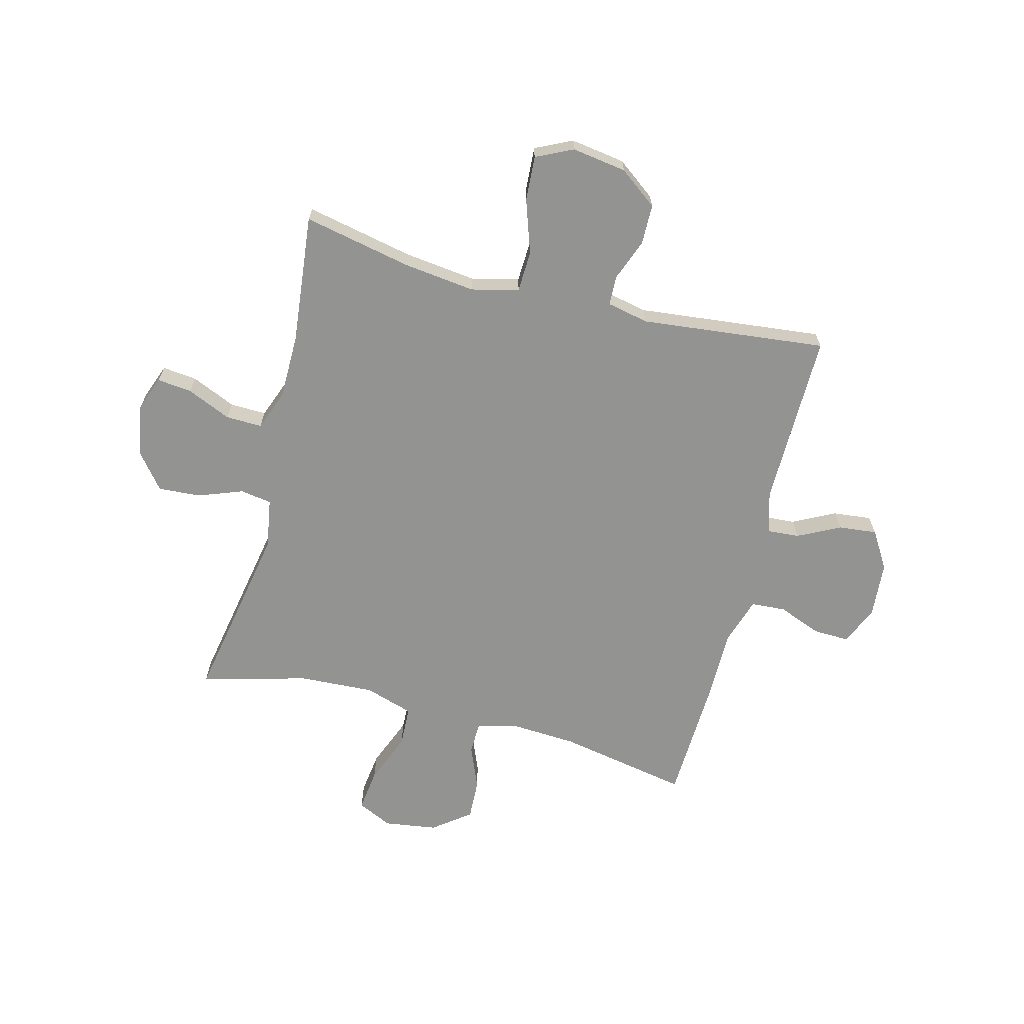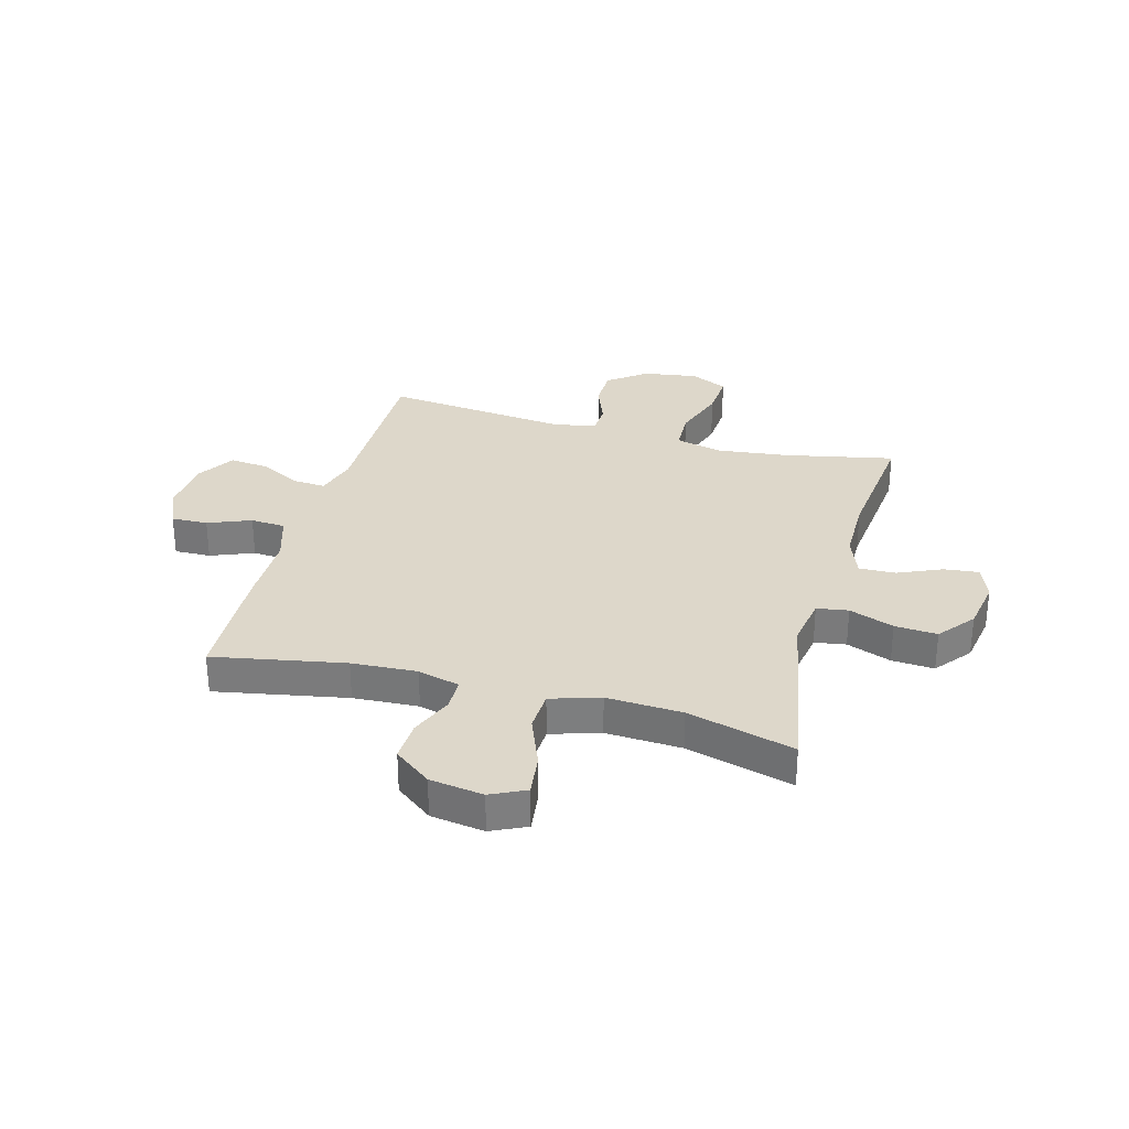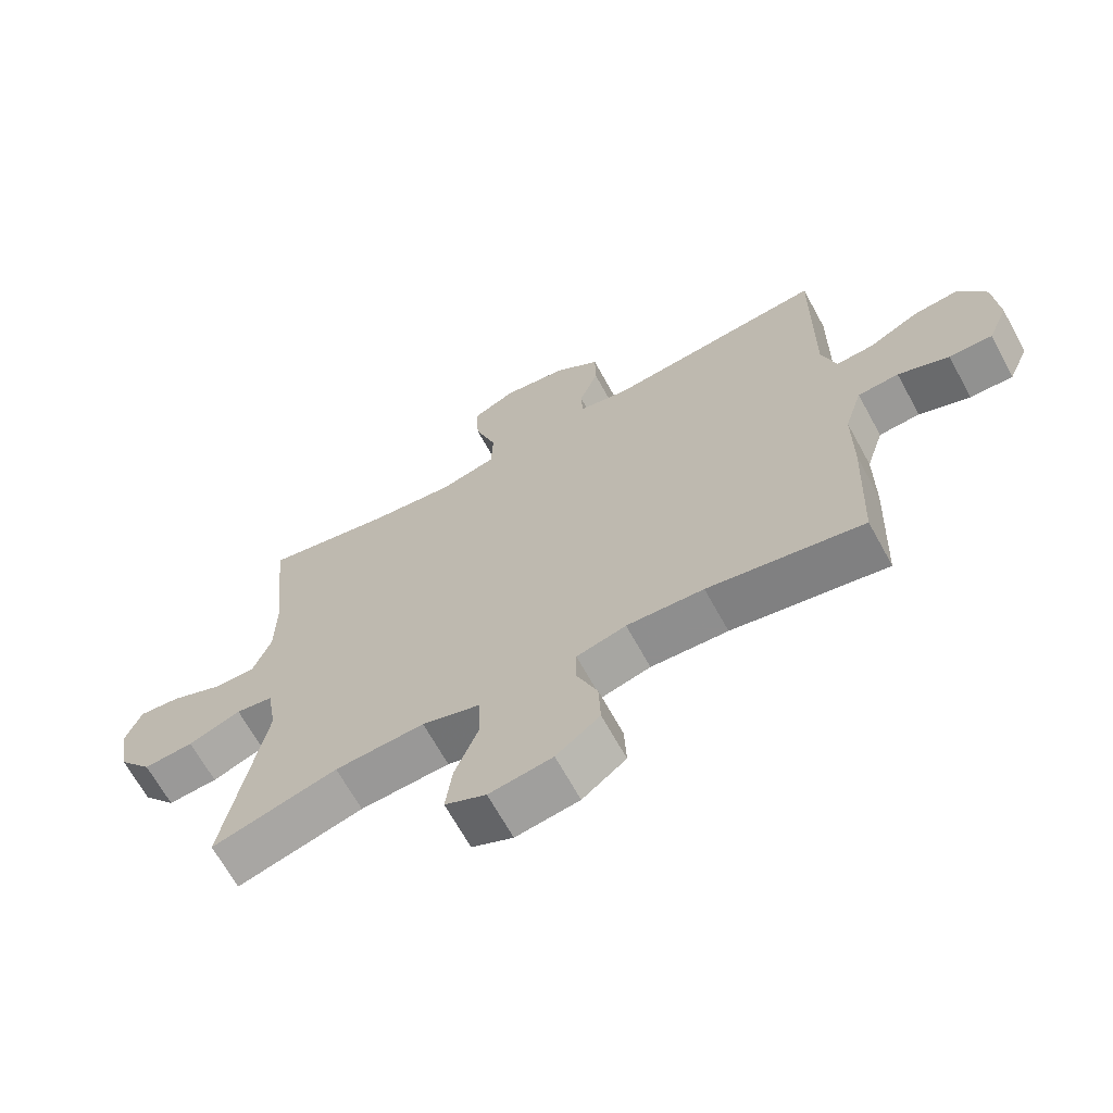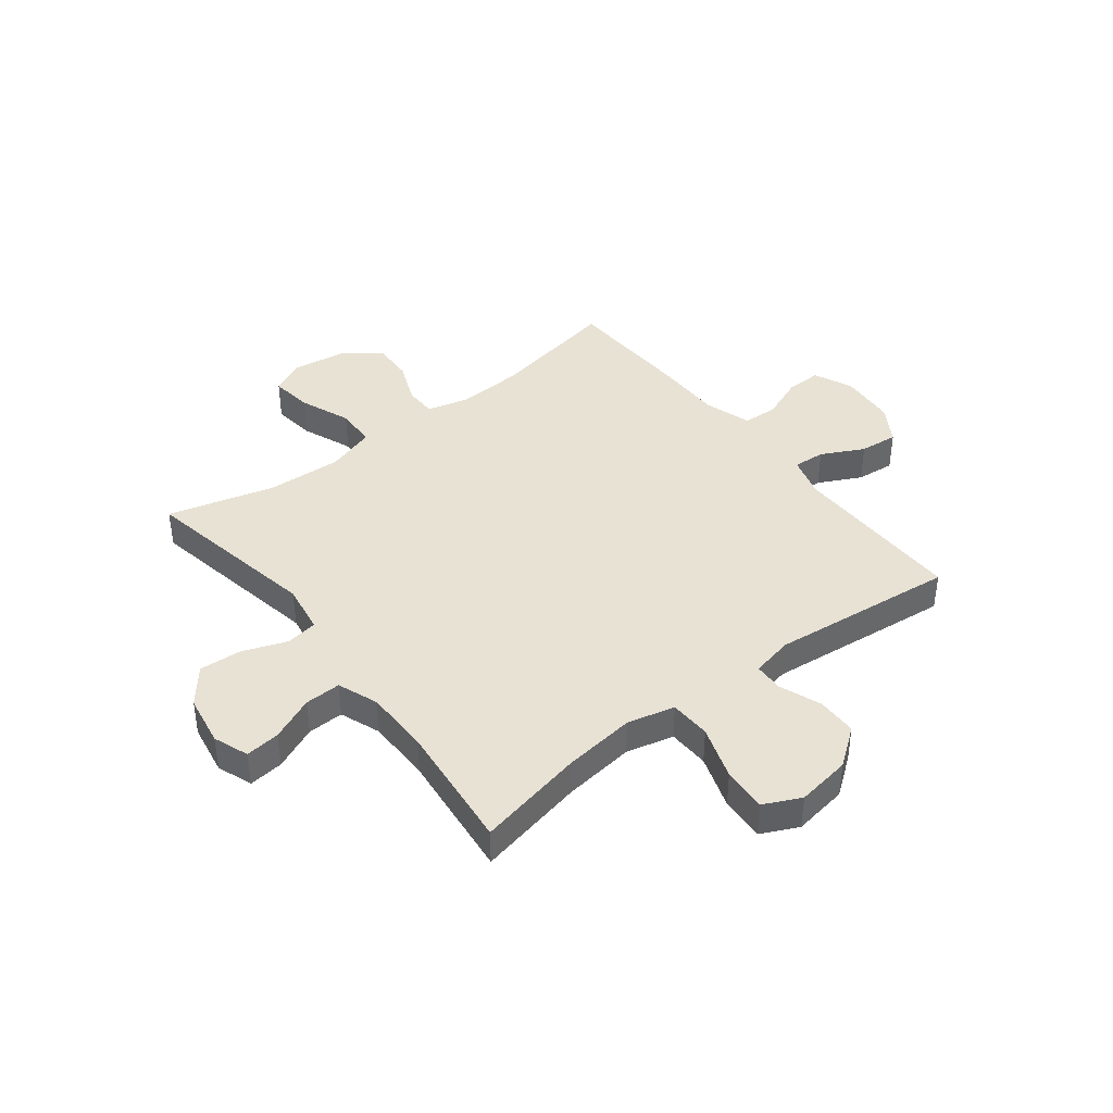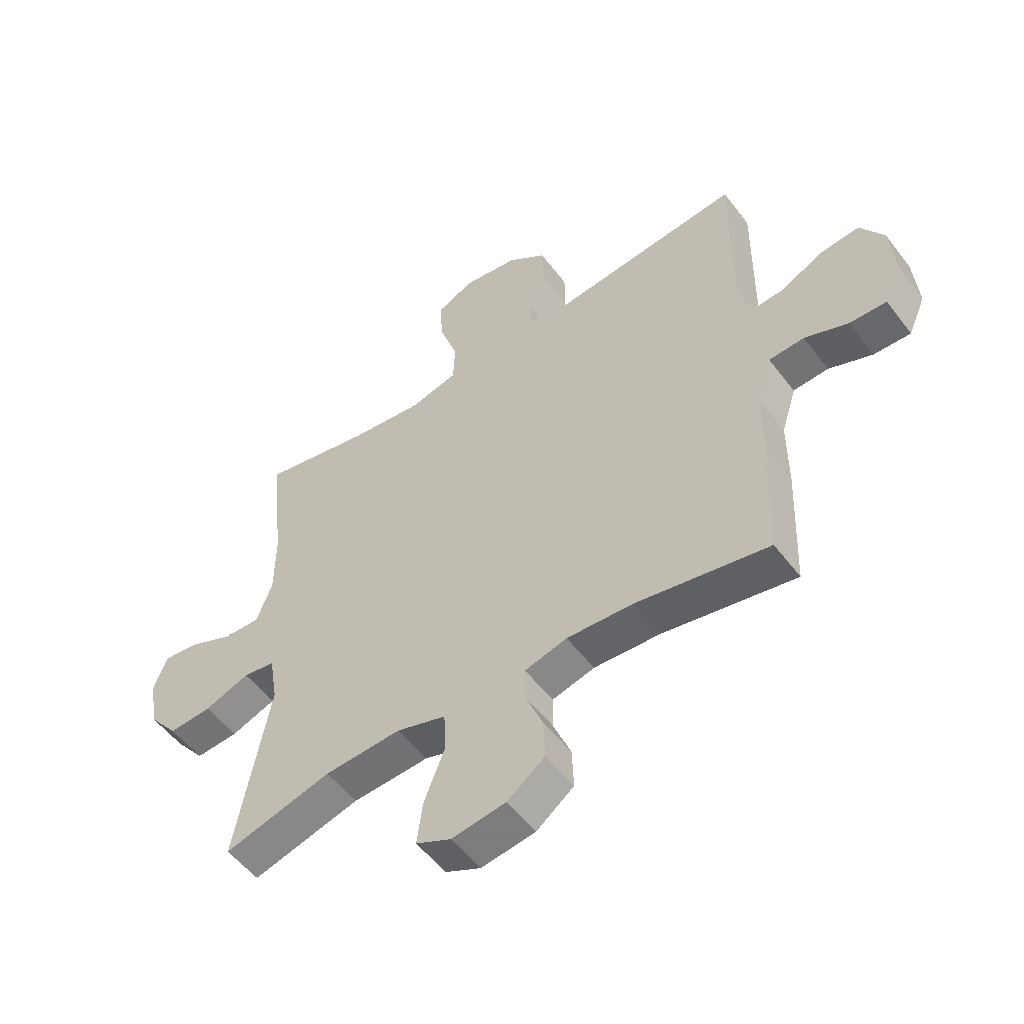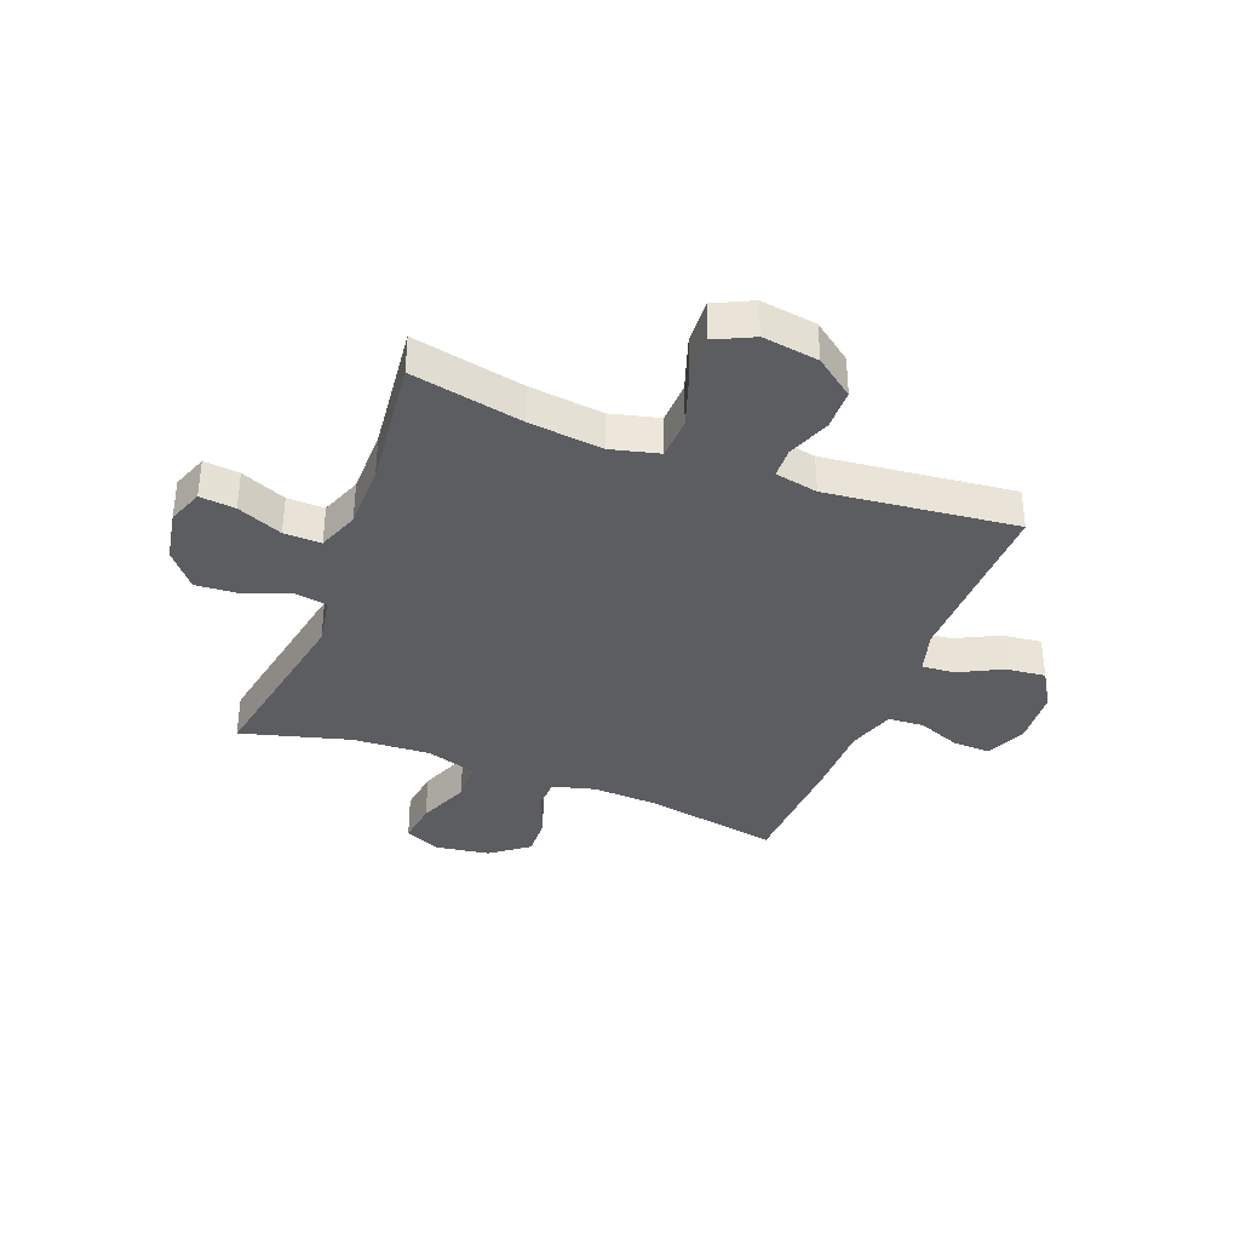
<metadata>
{"format":"obj","ext":"obj","renderer":"f3d","projection":"perspective","resolution":1024,"background":"white","views":[{"elev":-66.6,"azim":-14.4,"up":"+Y"},{"elev":30.9,"azim":-164.6,"up":"+Y"},{"elev":-67.0,"azim":28.7,"up":"+Z"},{"elev":40.8,"azim":-37.8,"up":"+Y"},{"elev":-53.6,"azim":36.4,"up":"+Z"},{"elev":-36.1,"azim":-20.9,"up":"+Y"}]}
</metadata>
<code>
v -0.5 0.07 0.5
v -0.304 0.07 0.459
v -0.173 0.07 0.443
v -0.087 0.07 0.464
v -0.084 0.07 0.539
v -0.117 0.07 0.637
v -0.122 0.07 0.718
v -0.055 0.07 0.75
v 0.044 0.07 0.735
v 0.113 0.07 0.683
v 0.114 0.07 0.61
v 0.085 0.07 0.534
v 0.087 0.07 0.48
v 0.163 0.07 0.464
v 0.5 0.07 0.5
v 0.497 0.07 0.181
v 0.519 0.07 0.105
v 0.577 0.07 0.109
v 0.654 0.07 0.148
v 0.724 0.07 0.155
v 0.766 0.07 0.087
v 0.774 0.07 -0.015
v 0.743 0.07 -0.086
v 0.677 0.07 -0.084
v 0.599 0.07 -0.053
v 0.536 0.07 -0.057
v 0.509 0.07 -0.142
v 0.509 0.07 -0.272
v 0.5 0.07 -0.5
v 0.262 0.07 -0.455
v 0.144 0.07 -0.448
v 0.068 0.07 -0.468
v 0.067 0.07 -0.526
v 0.099 0.07 -0.604
v 0.102 0.07 -0.678
v 0.035 0.07 -0.729
v -0.062 0.07 -0.743
v -0.125 0.07 -0.713
v -0.115 0.07 -0.636
v -0.078 0.07 -0.543
v -0.081 0.07 -0.469
v -0.17 0.07 -0.441
v -0.307 0.07 -0.448
v -0.5 0.07 -0.5
v -0.439 0.07 -0.171
v -0.454 0.07 -0.08
v -0.511 0.07 -0.071
v -0.592 0.07 -0.101
v -0.669 0.07 -0.106
v -0.721 0.07 -0.041
v -0.737 0.07 0.053
v -0.713 0.07 0.117
v -0.65 0.07 0.11
v -0.57 0.07 0.075
v -0.504 0.07 0.073
v -0.476 0.07 0.147
v -0.475 0.07 0.265
v -0.5 0 0.5
v -0.304 0 0.459
v -0.173 0 0.443
v -0.087 0 0.464
v -0.084 0 0.539
v -0.117 0 0.637
v -0.122 0 0.718
v -0.055 0 0.75
v 0.044 0 0.735
v 0.113 0 0.683
v 0.114 0 0.61
v 0.085 0 0.534
v 0.087 0 0.48
v 0.163 0 0.464
v 0.5 0 0.5
v 0.497 0 0.181
v 0.519 0 0.105
v 0.577 0 0.109
v 0.654 0 0.148
v 0.724 0 0.155
v 0.766 0 0.087
v 0.774 0 -0.015
v 0.743 0 -0.086
v 0.677 0 -0.084
v 0.599 0 -0.053
v 0.536 0 -0.057
v 0.509 0 -0.142
v 0.509 0 -0.272
v 0.5 0 -0.5
v 0.262 0 -0.455
v 0.144 0 -0.448
v 0.068 0 -0.468
v 0.067 0 -0.526
v 0.099 0 -0.604
v 0.102 0 -0.678
v 0.035 0 -0.729
v -0.062 0 -0.743
v -0.125 0 -0.713
v -0.115 0 -0.636
v -0.078 0 -0.543
v -0.081 0 -0.469
v -0.17 0 -0.441
v -0.307 0 -0.448
v -0.5 0 -0.5
v -0.439 0 -0.171
v -0.454 0 -0.08
v -0.511 0 -0.071
v -0.592 0 -0.101
v -0.669 0 -0.106
v -0.721 0 -0.041
v -0.737 0 0.053
v -0.713 0 0.117
v -0.65 0 0.11
v -0.57 0 0.075
v -0.504 0 0.073
v -0.476 0 0.147
v -0.475 0 0.265
f 52 53 54
f 51 52 54
f 50 51 54
f 49 50 54
f 48 49 54
f 47 48 54
f 46 47 54 55
f 43 44 45
f 42 43 45 46
f 46 55 56
f 42 46 56
f 41 42 56
f 38 39 40
f 37 38 40
f 36 37 40
f 35 36 40
f 34 35 40
f 33 34 40
f 32 33 40 41
f 27 28 29 30
f 26 27 30 31
f 23 24 25
f 22 23 25
f 21 22 25
f 20 21 25
f 19 20 25
f 18 19 25
f 17 18 25 26
f 41 56 57
f 32 41 57
f 31 32 57
f 26 31 57
f 17 26 57
f 16 17 57
f 10 11 12
f 9 10 12
f 8 9 12
f 7 8 12
f 6 7 12
f 5 6 12
f 4 5 12 13
f 16 57 1 2
f 14 15 16
f 13 14 16
f 4 13 16
f 3 4 16
f 2 3 16
f 111 110 109
f 111 109 108
f 111 108 107
f 111 107 106
f 111 106 105
f 111 105 104
f 112 111 104 103
f 102 101 100
f 103 102 100 99
f 113 112 103
f 113 103 99
f 113 99 98
f 97 96 95
f 97 95 94
f 97 94 93
f 97 93 92
f 97 92 91
f 97 91 90
f 98 97 90 89
f 87 86 85 84
f 88 87 84 83
f 82 81 80
f 82 80 79
f 82 79 78
f 82 78 77
f 82 77 76
f 82 76 75
f 83 82 75 74
f 114 113 98
f 114 98 89
f 114 89 88
f 114 88 83
f 114 83 74
f 114 74 73
f 69 68 67
f 69 67 66
f 69 66 65
f 69 65 64
f 69 64 63
f 69 63 62
f 70 69 62 61
f 59 58 114 73
f 73 72 71
f 73 71 70
f 73 70 61
f 73 61 60
f 73 60 59
f 1 58 59 2
f 2 59 60 3
f 3 60 61 4
f 4 61 62 5
f 5 62 63 6
f 6 63 64 7
f 7 64 65 8
f 8 65 66 9
f 9 66 67 10
f 10 67 68 11
f 11 68 69 12
f 12 69 70 13
f 13 70 71 14
f 14 71 72 15
f 15 72 73 16
f 16 73 74 17
f 17 74 75 18
f 18 75 76 19
f 19 76 77 20
f 20 77 78 21
f 21 78 79 22
f 22 79 80 23
f 23 80 81 24
f 24 81 82 25
f 25 82 83 26
f 26 83 84 27
f 27 84 85 28
f 28 85 86 29
f 29 86 87 30
f 30 87 88 31
f 31 88 89 32
f 32 89 90 33
f 33 90 91 34
f 34 91 92 35
f 35 92 93 36
f 36 93 94 37
f 37 94 95 38
f 38 95 96 39
f 39 96 97 40
f 40 97 98 41
f 41 98 99 42
f 42 99 100 43
f 43 100 101 44
f 44 101 102 45
f 45 102 103 46
f 46 103 104 47
f 47 104 105 48
f 48 105 106 49
f 49 106 107 50
f 50 107 108 51
f 51 108 109 52
f 52 109 110 53
f 53 110 111 54
f 54 111 112 55
f 55 112 113 56
f 56 113 114 57
f 57 114 58 1

</code>
